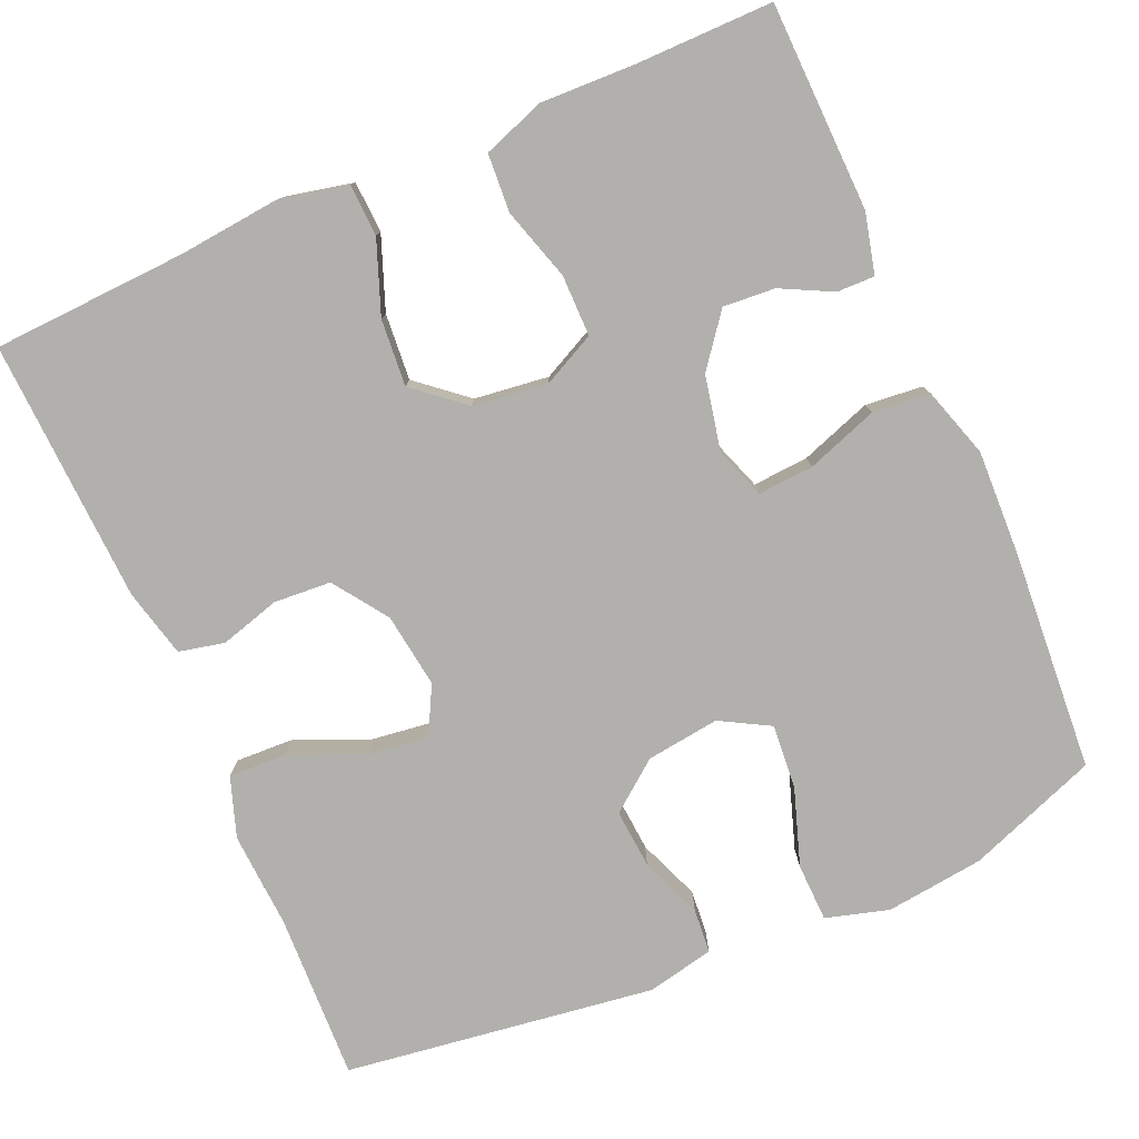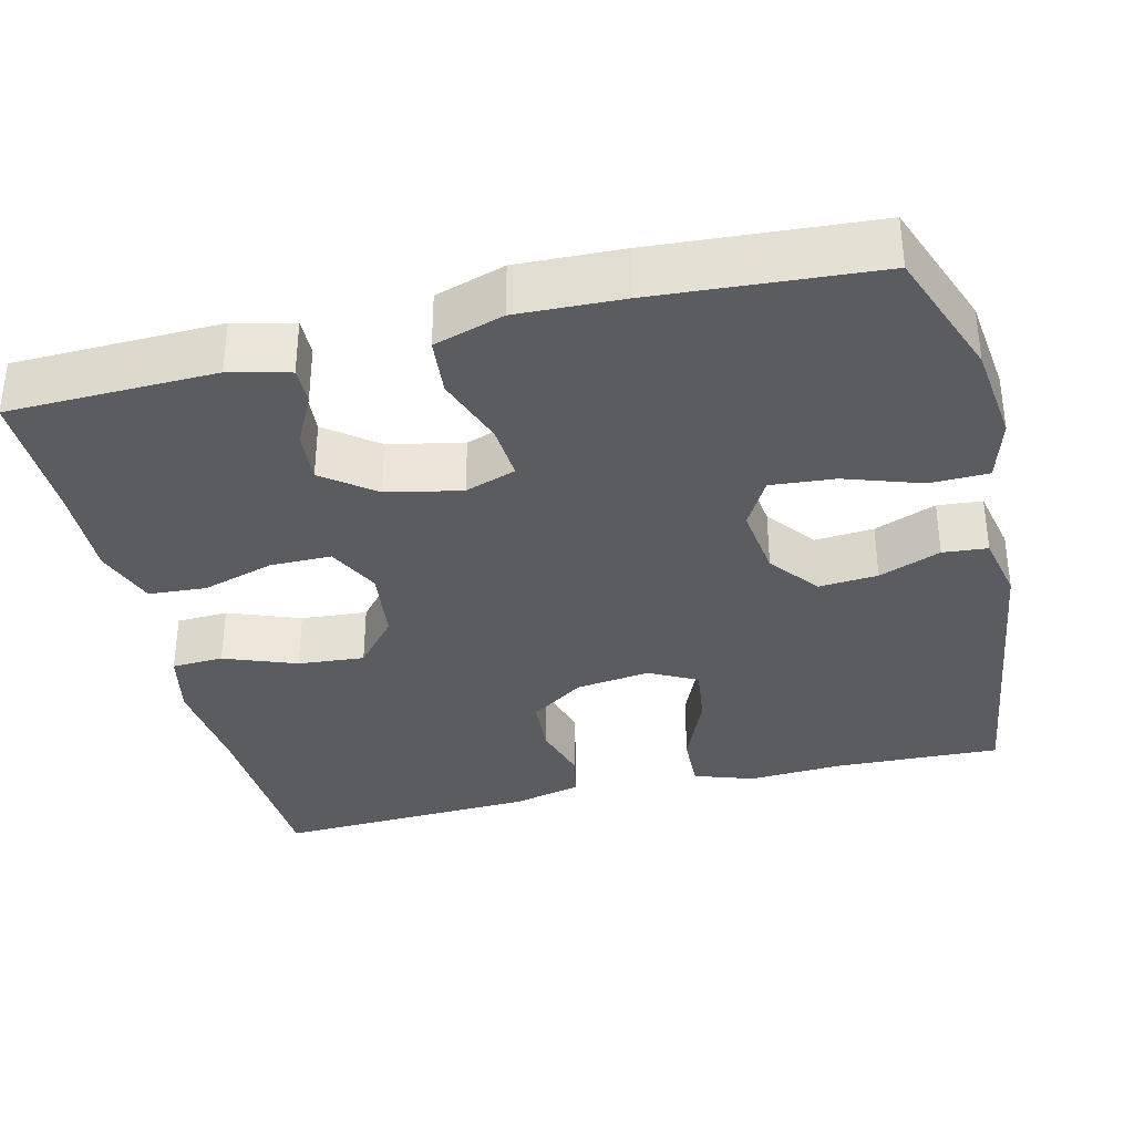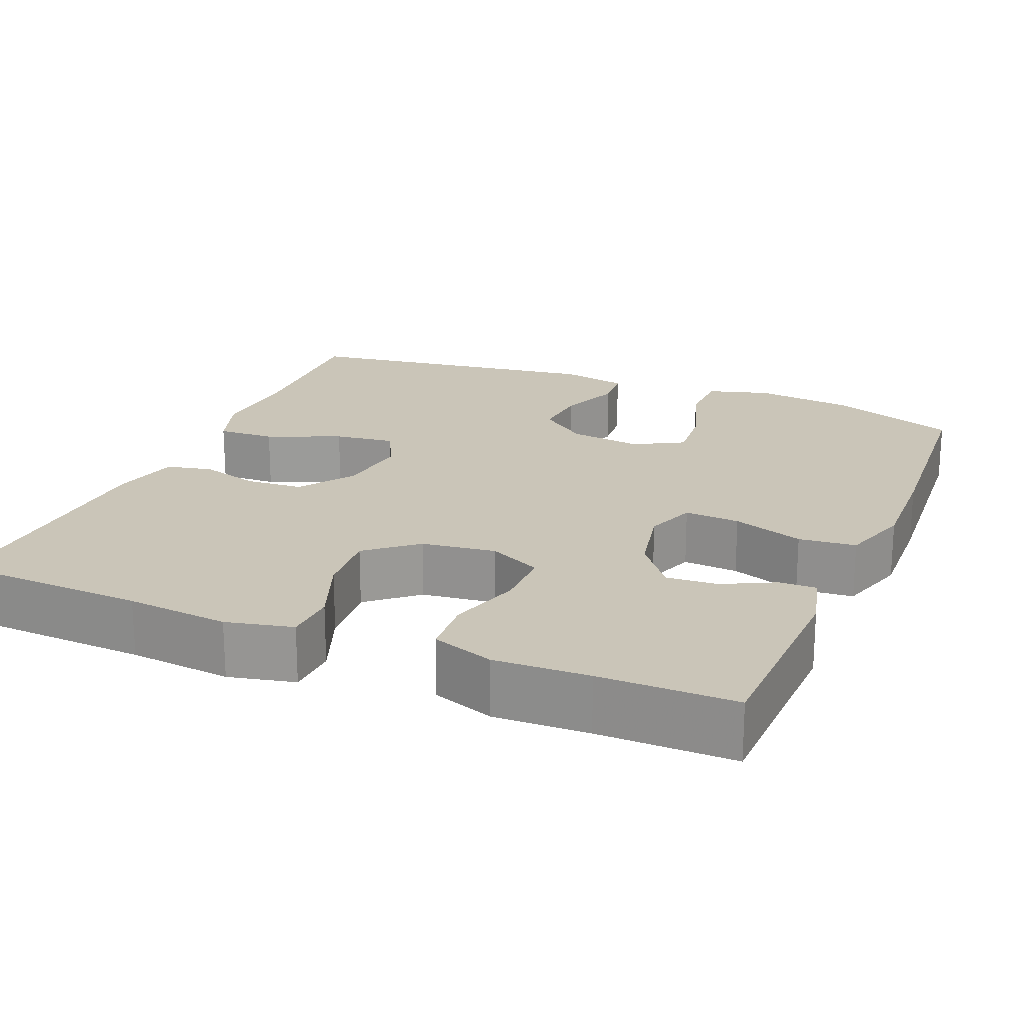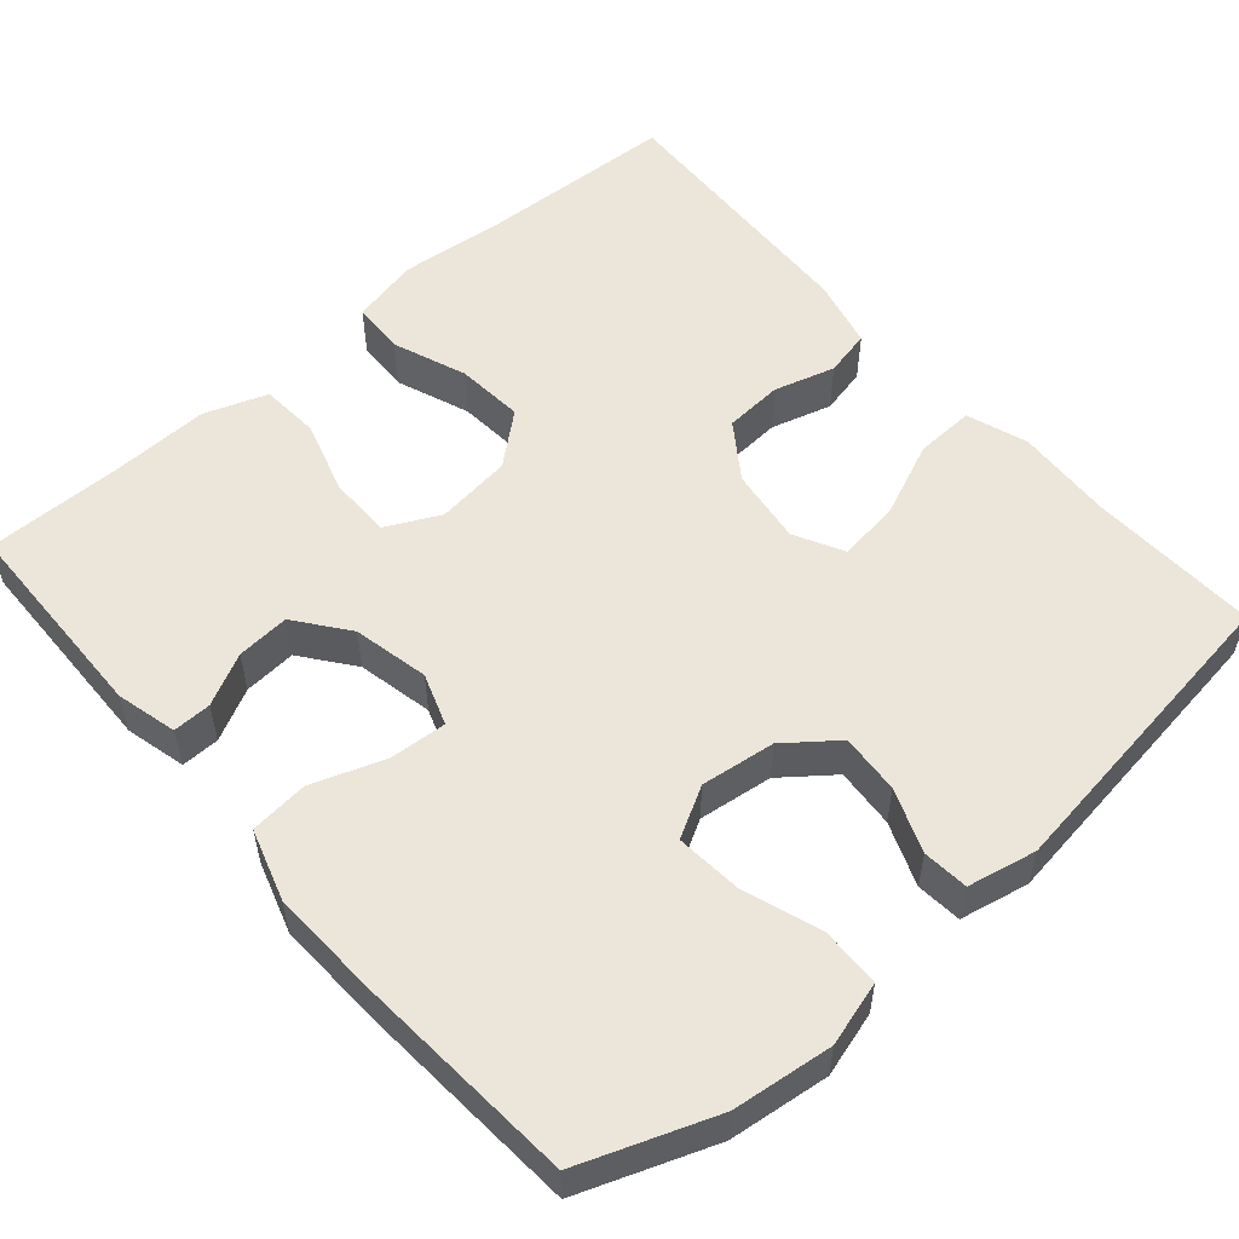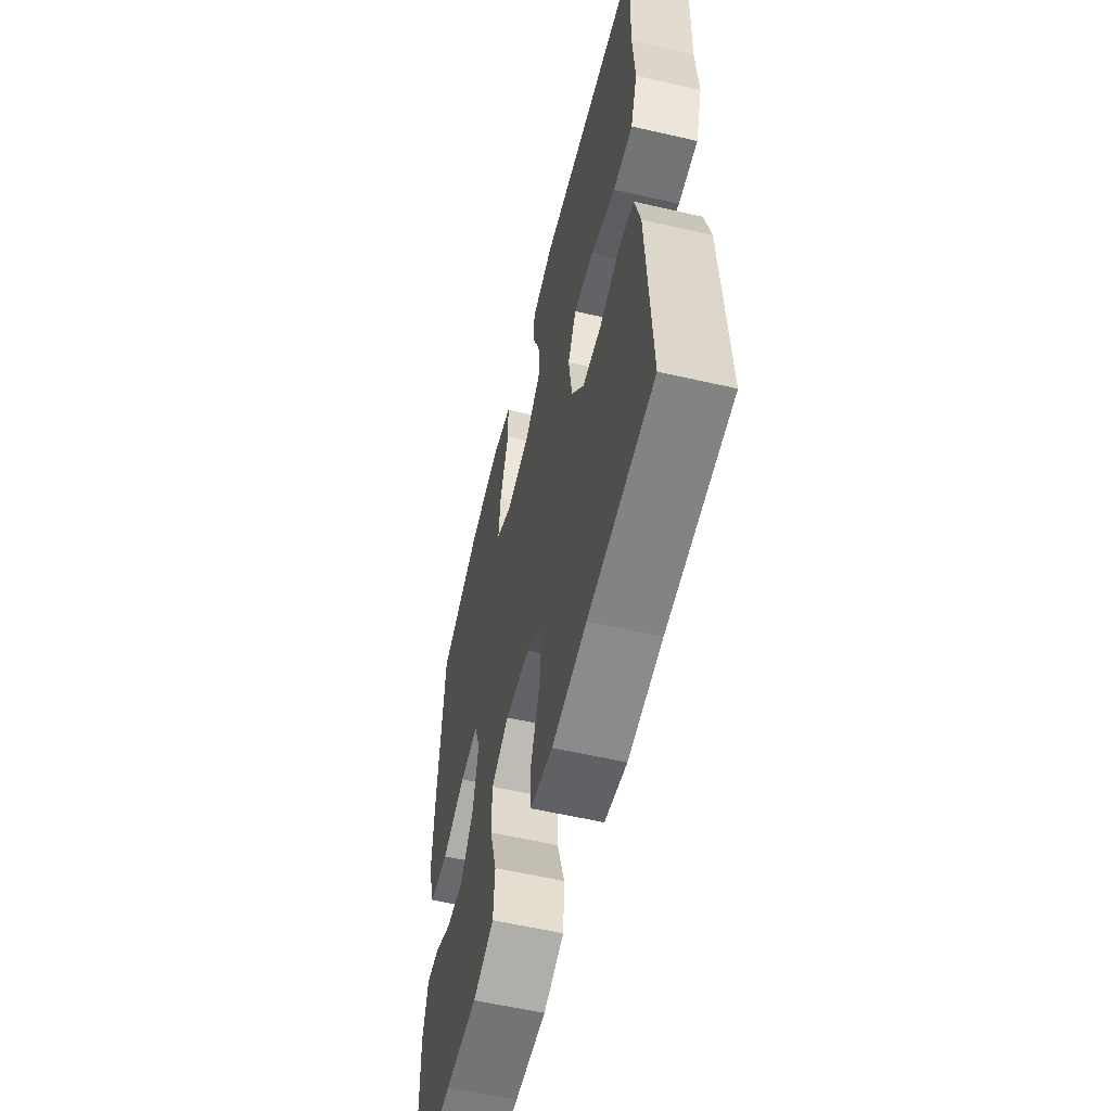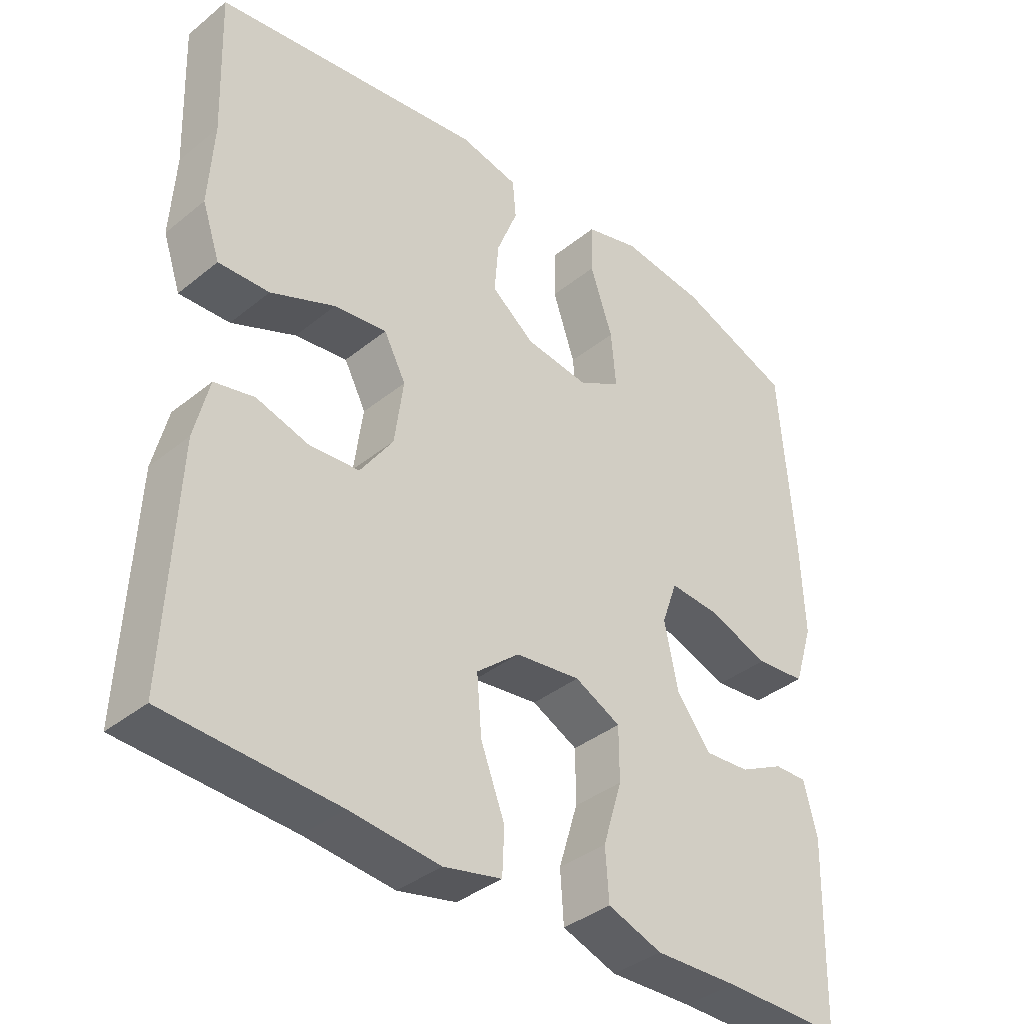
<metadata>
{"format":"obj","ext":"obj","renderer":"f3d","projection":"perspective","resolution":1024,"background":"white","views":[{"elev":-78.7,"azim":-156.4,"up":"+Y"},{"elev":-34.8,"azim":-76.3,"up":"+Y"},{"elev":20.5,"azim":-157.4,"up":"+Y"},{"elev":54.6,"azim":-41.0,"up":"+Y"},{"elev":-58.2,"azim":76.6,"up":"+Z"},{"elev":-37.9,"azim":135.7,"up":"+Z"}]}
</metadata>
<code>
v 0.5 0.07 0.5
v 0.492 0.07 0.288
v 0.499 0.07 0.166
v 0.473 0.07 0.09
v 0.399 0.07 0.093
v 0.305 0.07 0.133
v 0.228 0.07 0.143
v 0.196 0.07 0.082
v 0.209 0.07 -0.013
v 0.257 0.07 -0.082
v 0.33 0.07 -0.087
v 0.406 0.07 -0.065
v 0.464 0.07 -0.078
v 0.485 0.07 -0.165
v 0.5 0.07 -0.5
v 0.252 0.07 -0.512
v 0.121 0.07 -0.525
v 0.036 0.07 -0.506
v 0.033 0.07 -0.44
v 0.068 0.07 -0.348
v 0.075 0.07 -0.263
v 0.012 0.07 -0.21
v -0.083 0.07 -0.198
v -0.15 0.07 -0.231
v -0.15 0.07 -0.309
v -0.122 0.07 -0.401
v -0.127 0.07 -0.475
v -0.206 0.07 -0.503
v -0.327 0.07 -0.499
v -0.5 0.07 -0.5
v -0.507 0.07 -0.236
v -0.488 0.07 -0.16
v -0.44 0.07 -0.161
v -0.375 0.07 -0.194
v -0.309 0.07 -0.199
v -0.259 0.07 -0.134
v -0.239 0.07 -0.039
v -0.262 0.07 0.026
v -0.333 0.07 0.021
v -0.424 0.07 -0.011
v -0.497 0.07 -0.004
v -0.525 0.07 0.085
v -0.52 0.07 0.22
v -0.5 0.07 0.5
v -0.334 0.07 0.562
v -0.209 0.07 0.577
v -0.129 0.07 0.554
v -0.127 0.07 0.48
v -0.16 0.07 0.382
v -0.167 0.07 0.3
v -0.104 0.07 0.265
v -0.011 0.07 0.277
v 0.052 0.07 0.326
v 0.046 0.07 0.401
v 0.015 0.07 0.48
v 0.02 0.07 0.537
v 0.106 0.07 0.555
v 0.5 0 0.5
v 0.492 0 0.288
v 0.499 0 0.166
v 0.473 0 0.09
v 0.399 0 0.093
v 0.305 0 0.133
v 0.228 0 0.143
v 0.196 0 0.082
v 0.209 0 -0.013
v 0.257 0 -0.082
v 0.33 0 -0.087
v 0.406 0 -0.065
v 0.464 0 -0.078
v 0.485 0 -0.165
v 0.5 0 -0.5
v 0.252 0 -0.512
v 0.121 0 -0.525
v 0.036 0 -0.506
v 0.033 0 -0.44
v 0.068 0 -0.348
v 0.075 0 -0.263
v 0.012 0 -0.21
v -0.083 0 -0.198
v -0.15 0 -0.231
v -0.15 0 -0.309
v -0.122 0 -0.401
v -0.127 0 -0.475
v -0.206 0 -0.503
v -0.327 0 -0.499
v -0.5 0 -0.5
v -0.507 0 -0.236
v -0.488 0 -0.16
v -0.44 0 -0.161
v -0.375 0 -0.194
v -0.309 0 -0.199
v -0.259 0 -0.134
v -0.239 0 -0.039
v -0.262 0 0.026
v -0.333 0 0.021
v -0.424 0 -0.011
v -0.497 0 -0.004
v -0.525 0 0.085
v -0.52 0 0.22
v -0.5 0 0.5
v -0.334 0 0.562
v -0.209 0 0.577
v -0.129 0 0.554
v -0.127 0 0.48
v -0.16 0 0.382
v -0.167 0 0.3
v -0.104 0 0.265
v -0.011 0 0.277
v 0.052 0 0.326
v 0.046 0 0.401
v 0.015 0 0.48
v 0.02 0 0.537
v 0.106 0 0.555
f 57 1 2
f 56 57 2
f 55 56 2
f 54 55 2
f 4 5 6
f 3 4 6
f 2 3 6
f 54 2 6
f 53 54 6
f 52 53 6 7
f 51 52 7 8
f 50 51 8 9
f 47 48 49
f 46 47 49
f 45 46 49
f 44 45 49
f 43 44 49
f 42 43 49
f 41 42 49
f 40 41 49
f 39 40 49
f 38 39 49 50
f 50 9 10
f 38 50 10
f 37 38 10
f 32 33 34
f 31 32 34
f 30 31 34
f 29 30 34
f 29 34 35
f 28 29 35
f 27 28 35
f 26 27 35
f 25 26 35
f 24 25 35 36
f 18 19 20
f 17 18 20
f 16 17 20
f 16 20 21
f 15 16 21
f 14 15 21
f 13 14 21
f 12 13 21
f 11 12 21
f 10 11 21 22
f 23 24 36 37
f 10 22 23 37
f 59 58 114
f 59 114 113
f 59 113 112
f 59 112 111
f 63 62 61
f 63 61 60
f 63 60 59
f 63 59 111
f 63 111 110
f 64 63 110 109
f 65 64 109 108
f 66 65 108 107
f 106 105 104
f 106 104 103
f 106 103 102
f 106 102 101
f 106 101 100
f 106 100 99
f 106 99 98
f 106 98 97
f 106 97 96
f 107 106 96 95
f 67 66 107
f 67 107 95
f 67 95 94
f 91 90 89
f 91 89 88
f 91 88 87
f 91 87 86
f 92 91 86
f 92 86 85
f 92 85 84
f 92 84 83
f 92 83 82
f 93 92 82 81
f 77 76 75
f 77 75 74
f 77 74 73
f 78 77 73
f 78 73 72
f 78 72 71
f 78 71 70
f 78 70 69
f 78 69 68
f 79 78 68 67
f 94 93 81 80
f 94 80 79 67
f 1 58 59 2
f 2 59 60 3
f 3 60 61 4
f 4 61 62 5
f 5 62 63 6
f 6 63 64 7
f 7 64 65 8
f 8 65 66 9
f 9 66 67 10
f 10 67 68 11
f 11 68 69 12
f 12 69 70 13
f 13 70 71 14
f 14 71 72 15
f 15 72 73 16
f 16 73 74 17
f 17 74 75 18
f 18 75 76 19
f 19 76 77 20
f 20 77 78 21
f 21 78 79 22
f 22 79 80 23
f 23 80 81 24
f 24 81 82 25
f 25 82 83 26
f 26 83 84 27
f 27 84 85 28
f 28 85 86 29
f 29 86 87 30
f 30 87 88 31
f 31 88 89 32
f 32 89 90 33
f 33 90 91 34
f 34 91 92 35
f 35 92 93 36
f 36 93 94 37
f 37 94 95 38
f 38 95 96 39
f 39 96 97 40
f 40 97 98 41
f 41 98 99 42
f 42 99 100 43
f 43 100 101 44
f 44 101 102 45
f 45 102 103 46
f 46 103 104 47
f 47 104 105 48
f 48 105 106 49
f 49 106 107 50
f 50 107 108 51
f 51 108 109 52
f 52 109 110 53
f 53 110 111 54
f 54 111 112 55
f 55 112 113 56
f 56 113 114 57
f 57 114 58 1

</code>
